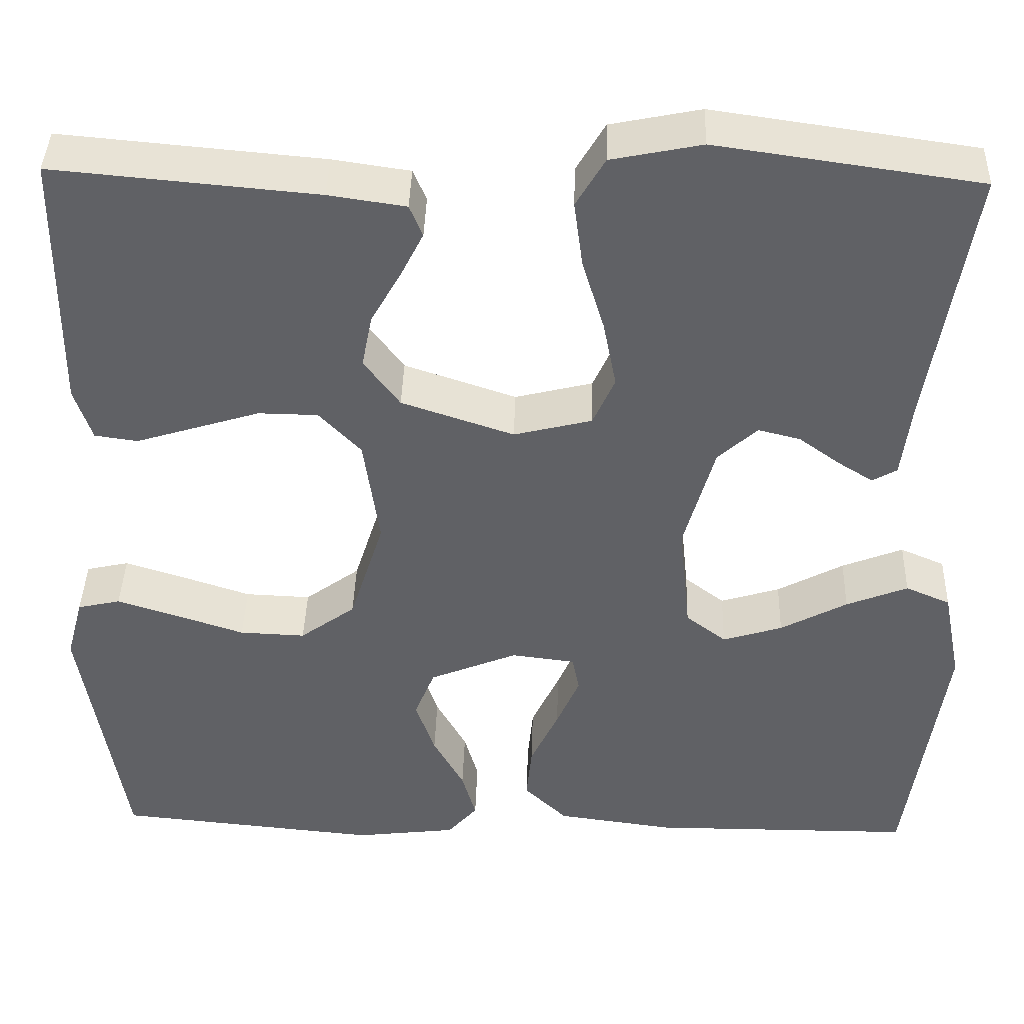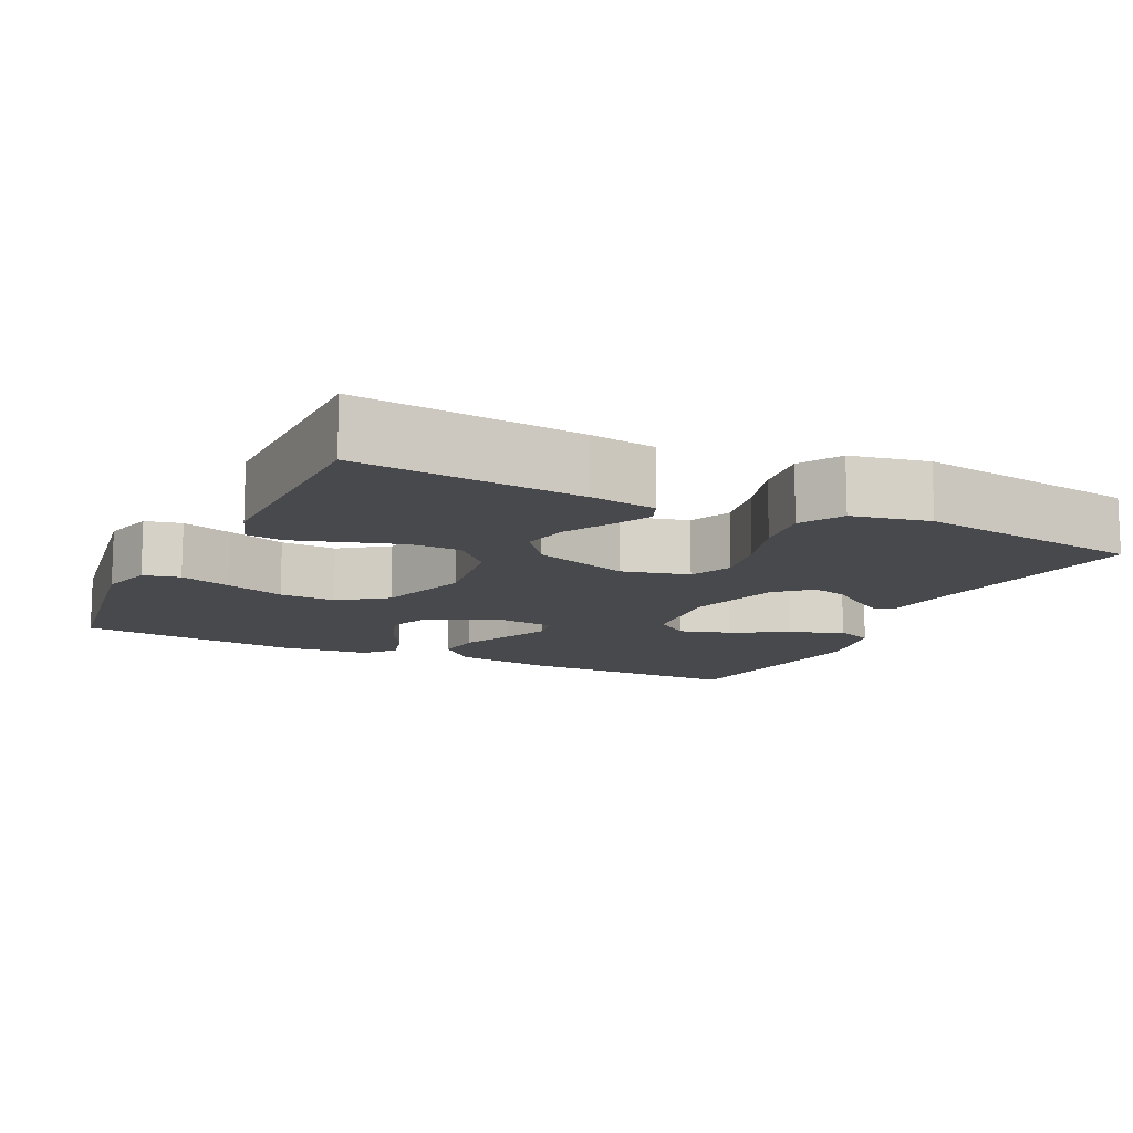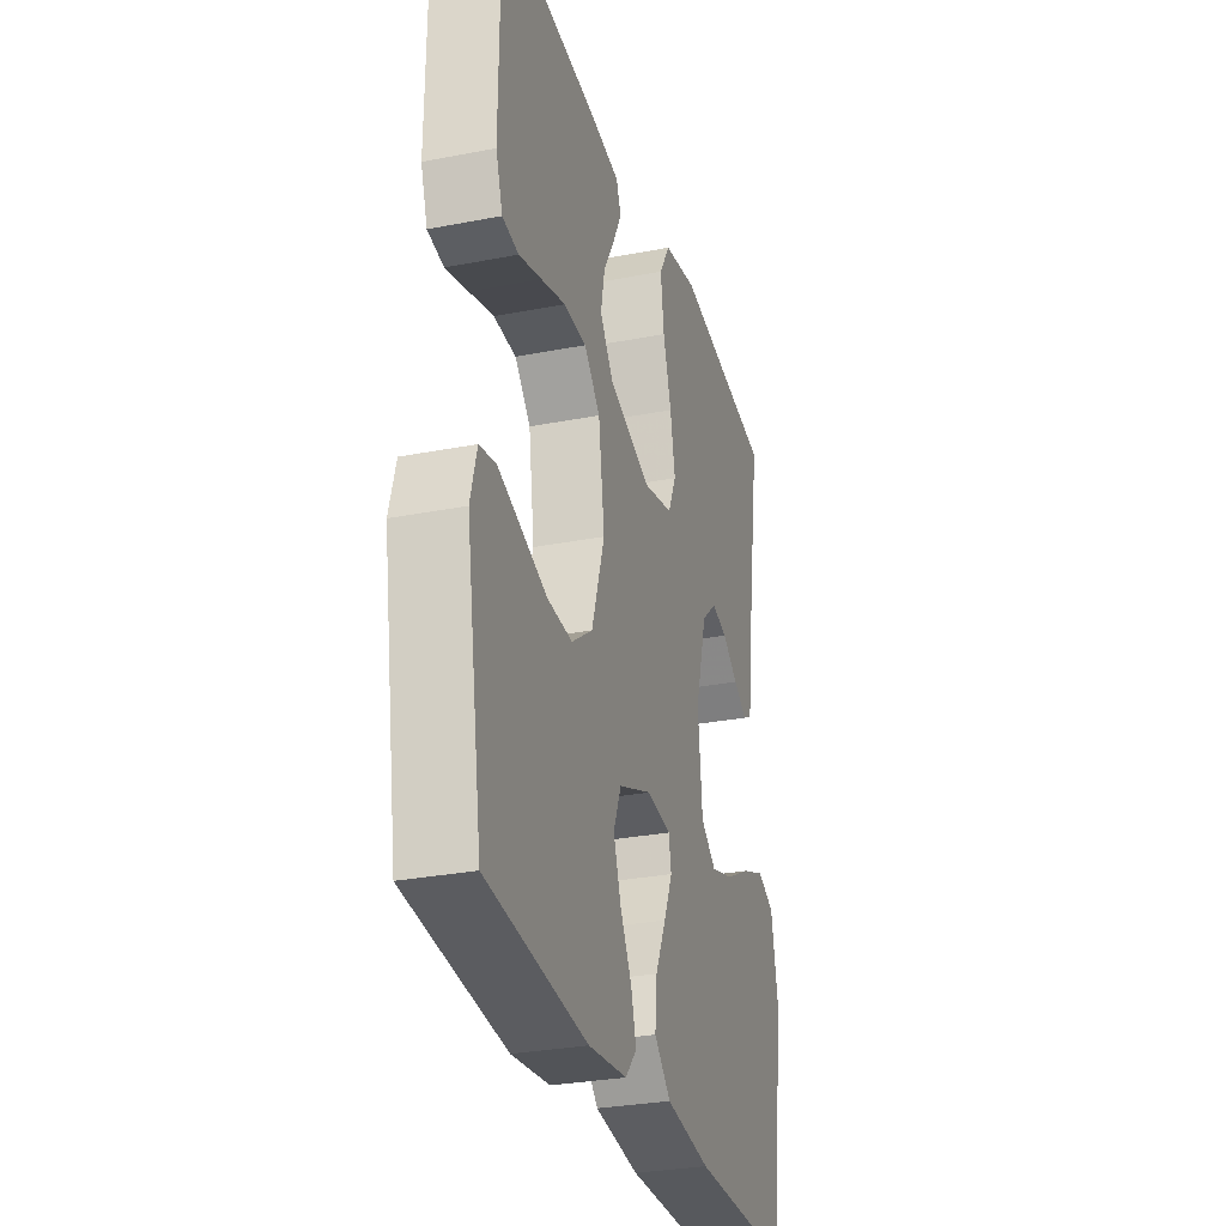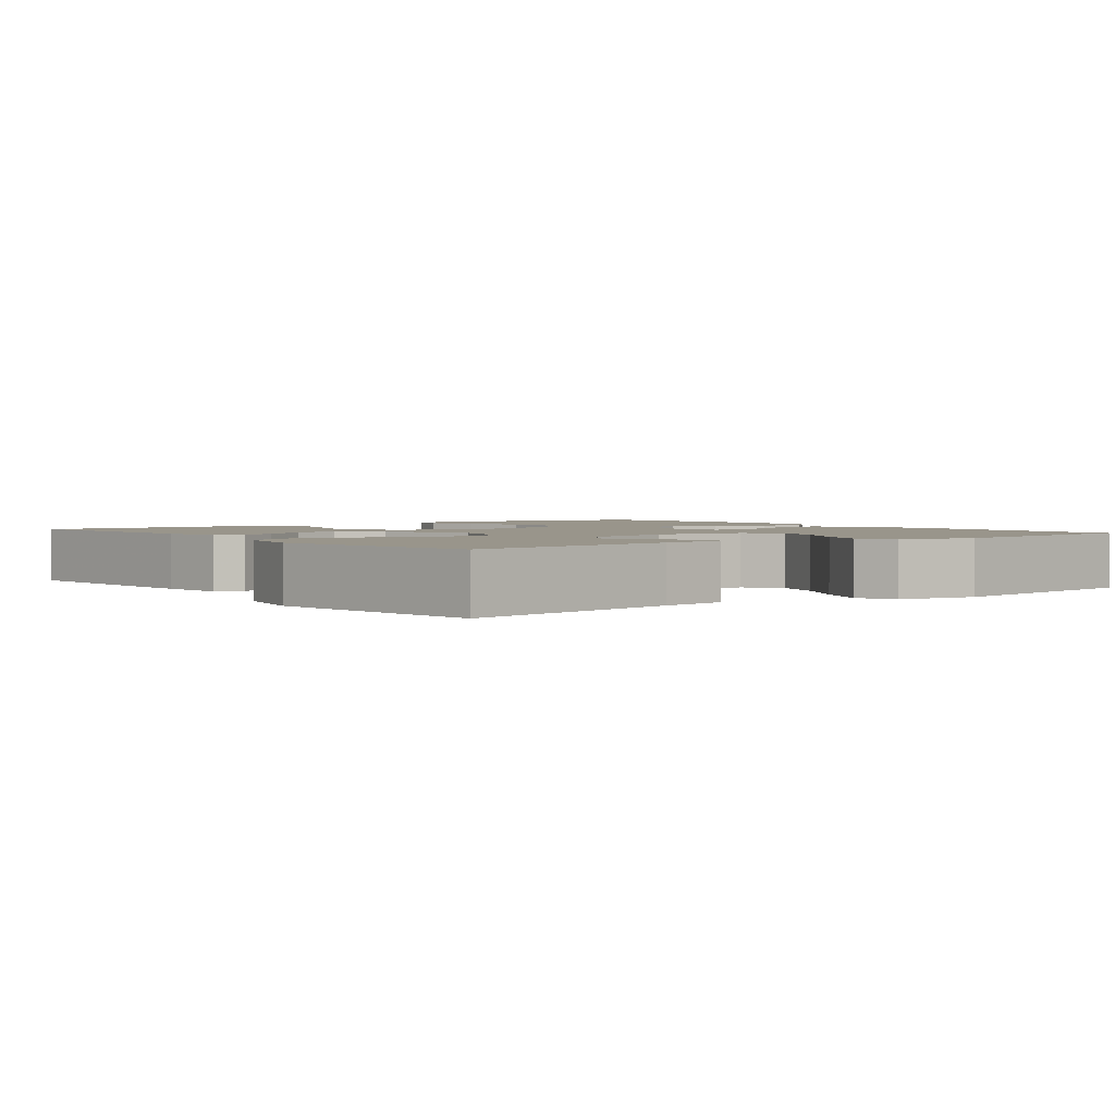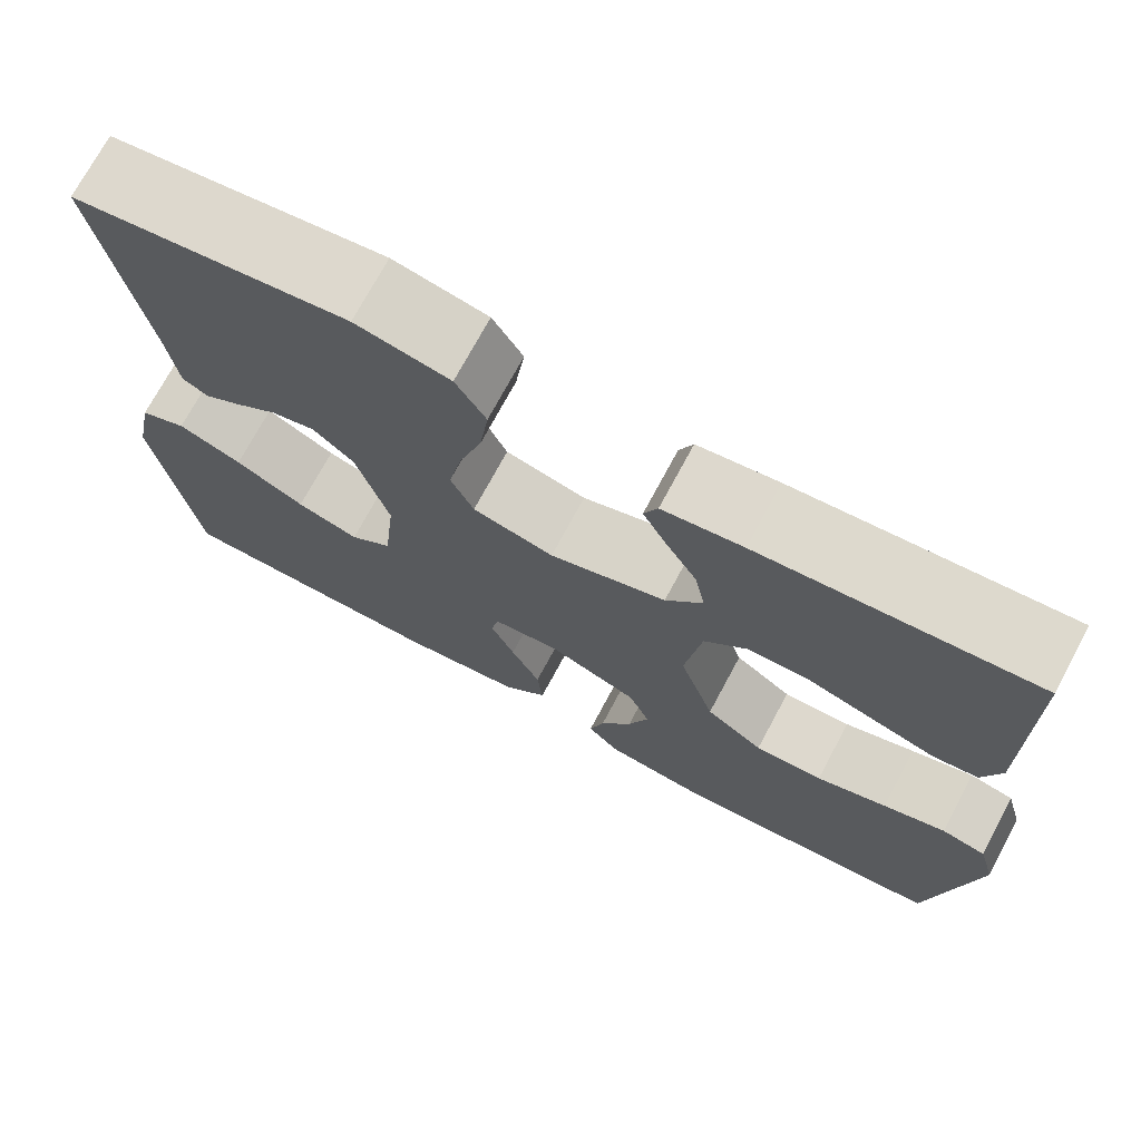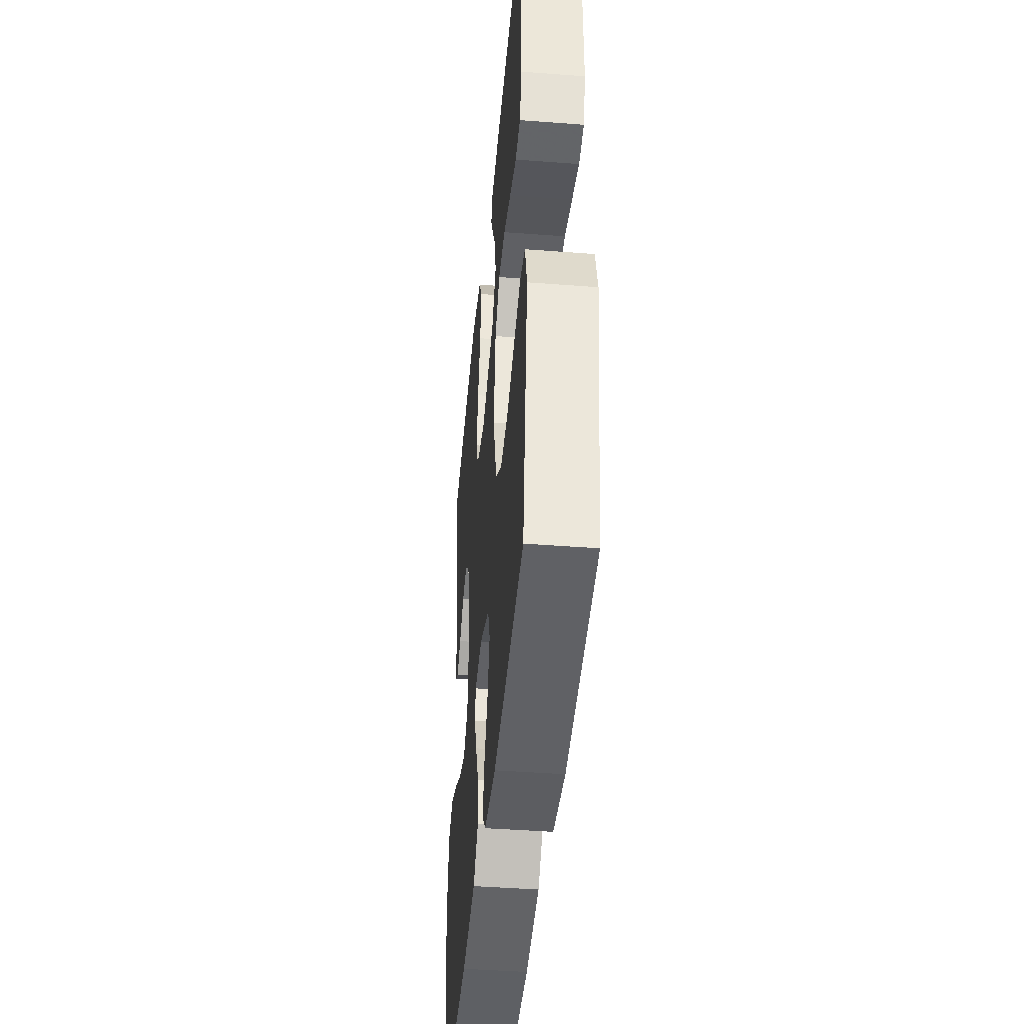
<metadata>
{"format":"obj","ext":"obj","renderer":"f3d","projection":"perspective","resolution":1024,"background":"white","views":[{"elev":40.4,"azim":1.7,"up":"+Z"},{"elev":-12.5,"azim":-25.8,"up":"+Y"},{"elev":-29.8,"azim":-74.1,"up":"+Z"},{"elev":2.2,"azim":52.8,"up":"+Y"},{"elev":72.7,"azim":-151.8,"up":"+Z"},{"elev":-43.2,"azim":-95.2,"up":"+Z"}]}
</metadata>
<code>
v -0.5 0.07 -0.5
v -0.549 0.07 -0.2
v -0.53 0.07 -0.129
v -0.481 0.07 -0.118
v -0.412 0.07 -0.14
v -0.334 0.07 -0.166
v -0.259 0.07 -0.169
v -0.196 0.07 -0.123
v -0.157 0.07 0
v -0.175 0.07 0.126
v -0.223 0.07 0.176
v -0.291 0.07 0.177
v -0.365 0.07 0.154
v -0.433 0.07 0.133
v -0.482 0.07 0.14
v -0.502 0.07 0.2
v -0.5 0.07 0.5
v -0.2 0.07 0.473
v -0.112 0.07 0.46
v -0.097 0.07 0.424
v -0.123 0.07 0.372
v -0.157 0.07 0.312
v -0.169 0.07 0.251
v -0.128 0.07 0.196
v 0 0.07 0.153
v 0.089 0.07 0.175
v 0.114 0.07 0.231
v 0.099 0.07 0.308
v 0.074 0.07 0.39
v 0.064 0.07 0.466
v 0.097 0.07 0.522
v 0.2 0.07 0.543
v 0.5 0.07 0.5
v 0.452 0.07 0.2
v 0.441 0.07 0.111
v 0.413 0.07 0.095
v 0.373 0.07 0.12
v 0.326 0.07 0.154
v 0.278 0.07 0.166
v 0.233 0.07 0.125
v 0.198 0.07 0
v 0.211 0.07 -0.126
v 0.257 0.07 -0.161
v 0.325 0.07 -0.14
v 0.401 0.07 -0.099
v 0.471 0.07 -0.071
v 0.522 0.07 -0.093
v 0.543 0.07 -0.2
v 0.5 0.07 -0.5
v 0.2 0.07 -0.501
v 0.066 0.07 -0.483
v 0.017 0.07 -0.436
v 0.023 0.07 -0.373
v 0.055 0.07 -0.305
v 0.081 0.07 -0.245
v 0.073 0.07 -0.204
v 0 0.07 -0.195
v -0.1 0.07 -0.236
v -0.123 0.07 -0.293
v -0.101 0.07 -0.357
v -0.066 0.07 -0.42
v -0.05 0.07 -0.476
v -0.084 0.07 -0.515
v -0.2 0.07 -0.529
v -0.5 0 -0.5
v -0.549 0 -0.2
v -0.53 0 -0.129
v -0.481 0 -0.118
v -0.412 0 -0.14
v -0.334 0 -0.166
v -0.259 0 -0.169
v -0.196 0 -0.123
v -0.157 0 0
v -0.175 0 0.126
v -0.223 0 0.176
v -0.291 0 0.177
v -0.365 0 0.154
v -0.433 0 0.133
v -0.482 0 0.14
v -0.502 0 0.2
v -0.5 0 0.5
v -0.2 0 0.473
v -0.112 0 0.46
v -0.097 0 0.424
v -0.123 0 0.372
v -0.157 0 0.312
v -0.169 0 0.251
v -0.128 0 0.196
v 0 0 0.153
v 0.089 0 0.175
v 0.114 0 0.231
v 0.099 0 0.308
v 0.074 0 0.39
v 0.064 0 0.466
v 0.097 0 0.522
v 0.2 0 0.543
v 0.5 0 0.5
v 0.452 0 0.2
v 0.441 0 0.111
v 0.413 0 0.095
v 0.373 0 0.12
v 0.326 0 0.154
v 0.278 0 0.166
v 0.233 0 0.125
v 0.198 0 0
v 0.211 0 -0.126
v 0.257 0 -0.161
v 0.325 0 -0.14
v 0.401 0 -0.099
v 0.471 0 -0.071
v 0.522 0 -0.093
v 0.543 0 -0.2
v 0.5 0 -0.5
v 0.2 0 -0.501
v 0.066 0 -0.483
v 0.017 0 -0.436
v 0.023 0 -0.373
v 0.055 0 -0.305
v 0.081 0 -0.245
v 0.073 0 -0.204
v 0 0 -0.195
v -0.1 0 -0.236
v -0.123 0 -0.293
v -0.101 0 -0.357
v -0.066 0 -0.42
v -0.05 0 -0.476
v -0.084 0 -0.515
v -0.2 0 -0.529
f 4 5 6
f 3 4 6
f 2 3 6
f 1 2 6
f 64 1 6
f 63 64 6
f 62 63 6
f 61 62 6
f 60 61 6
f 59 60 6 7
f 58 59 7 8
f 57 58 8 9
f 56 57 9 10
f 52 53 54
f 51 52 54
f 50 51 54
f 49 50 54
f 48 49 54
f 47 48 54
f 46 47 54
f 45 46 54
f 44 45 54
f 43 44 54 55
f 42 43 55 56
f 36 37 38
f 35 36 38
f 34 35 38
f 34 38 39
f 33 34 39
f 32 33 39
f 31 32 39
f 30 31 39
f 29 30 39
f 28 29 39
f 27 28 39 40
f 20 21 22
f 19 20 22
f 18 19 22
f 17 18 22
f 16 17 22
f 15 16 22
f 14 15 22
f 13 14 22
f 12 13 22
f 11 12 22 23
f 10 11 23 24
f 10 24 25
f 56 10 25
f 42 56 25
f 41 42 25
f 26 27 40 41
f 25 26 41
f 70 69 68
f 70 68 67
f 70 67 66
f 70 66 65
f 70 65 128
f 70 128 127
f 70 127 126
f 70 126 125
f 70 125 124
f 71 70 124 123
f 72 71 123 122
f 73 72 122 121
f 74 73 121 120
f 118 117 116
f 118 116 115
f 118 115 114
f 118 114 113
f 118 113 112
f 118 112 111
f 118 111 110
f 118 110 109
f 118 109 108
f 119 118 108 107
f 120 119 107 106
f 102 101 100
f 102 100 99
f 102 99 98
f 103 102 98
f 103 98 97
f 103 97 96
f 103 96 95
f 103 95 94
f 103 94 93
f 103 93 92
f 104 103 92 91
f 86 85 84
f 86 84 83
f 86 83 82
f 86 82 81
f 86 81 80
f 86 80 79
f 86 79 78
f 86 78 77
f 86 77 76
f 87 86 76 75
f 88 87 75 74
f 89 88 74
f 89 74 120
f 89 120 106
f 89 106 105
f 105 104 91 90
f 105 90 89
f 1 65 66 2
f 2 66 67 3
f 3 67 68 4
f 4 68 69 5
f 5 69 70 6
f 6 70 71 7
f 7 71 72 8
f 8 72 73 9
f 9 73 74 10
f 10 74 75 11
f 11 75 76 12
f 12 76 77 13
f 13 77 78 14
f 14 78 79 15
f 15 79 80 16
f 16 80 81 17
f 17 81 82 18
f 18 82 83 19
f 19 83 84 20
f 20 84 85 21
f 21 85 86 22
f 22 86 87 23
f 23 87 88 24
f 24 88 89 25
f 25 89 90 26
f 26 90 91 27
f 27 91 92 28
f 28 92 93 29
f 29 93 94 30
f 30 94 95 31
f 31 95 96 32
f 32 96 97 33
f 33 97 98 34
f 34 98 99 35
f 35 99 100 36
f 36 100 101 37
f 37 101 102 38
f 38 102 103 39
f 39 103 104 40
f 40 104 105 41
f 41 105 106 42
f 42 106 107 43
f 43 107 108 44
f 44 108 109 45
f 45 109 110 46
f 46 110 111 47
f 47 111 112 48
f 48 112 113 49
f 49 113 114 50
f 50 114 115 51
f 51 115 116 52
f 52 116 117 53
f 53 117 118 54
f 54 118 119 55
f 55 119 120 56
f 56 120 121 57
f 57 121 122 58
f 58 122 123 59
f 59 123 124 60
f 60 124 125 61
f 61 125 126 62
f 62 126 127 63
f 63 127 128 64
f 64 128 65 1

</code>
